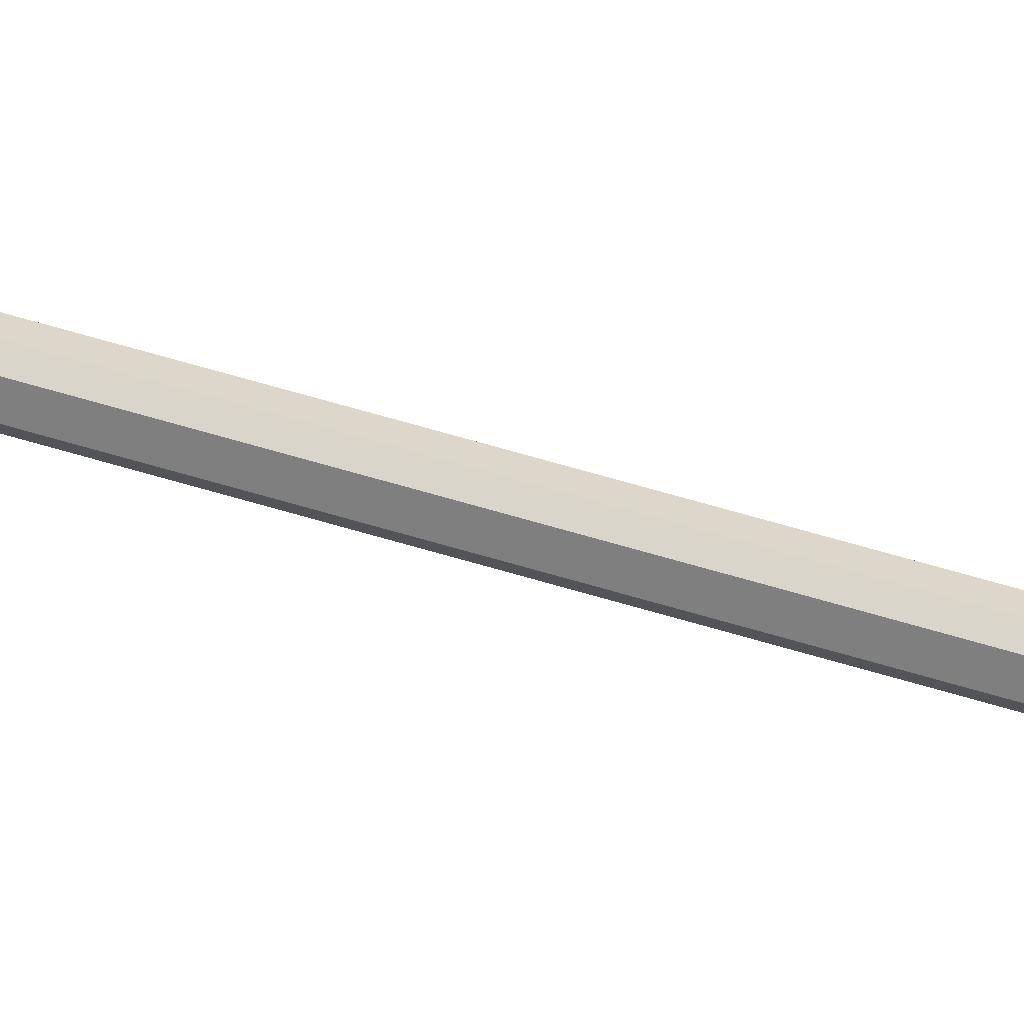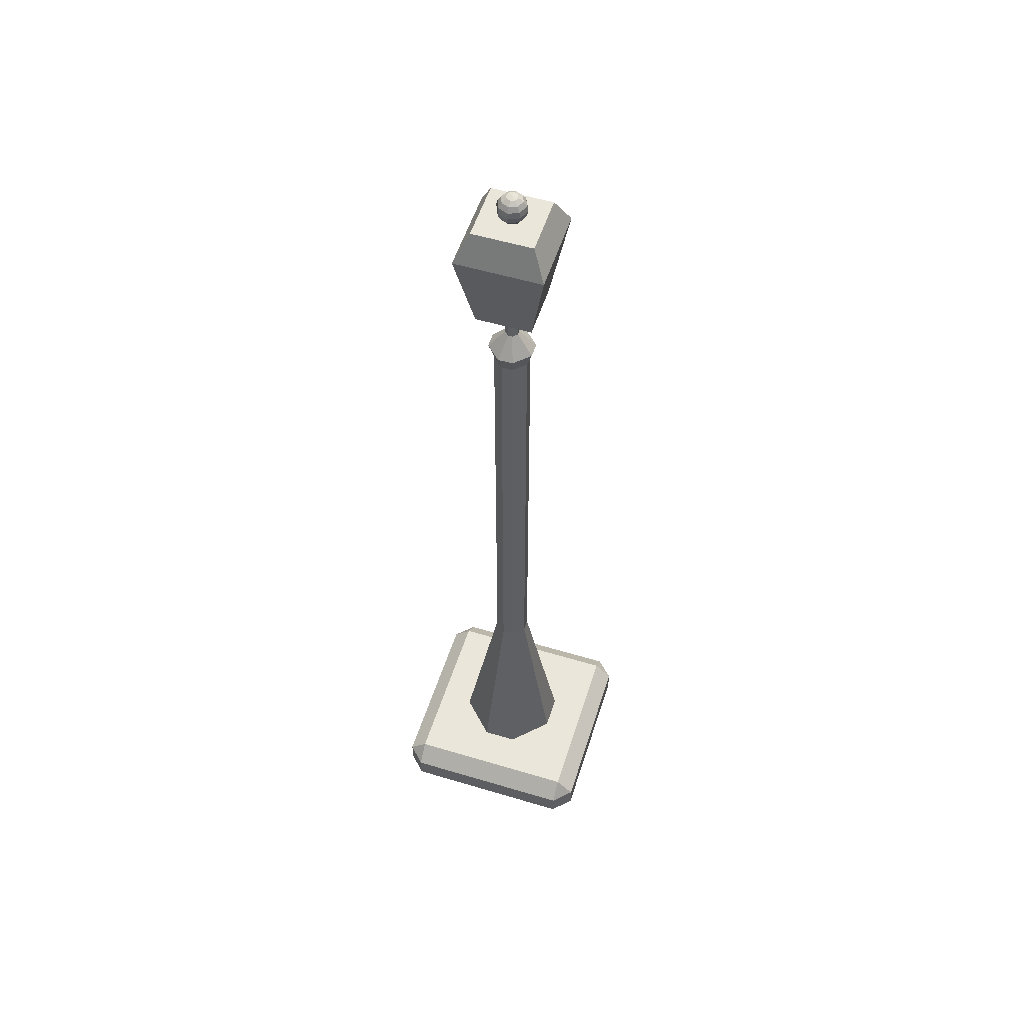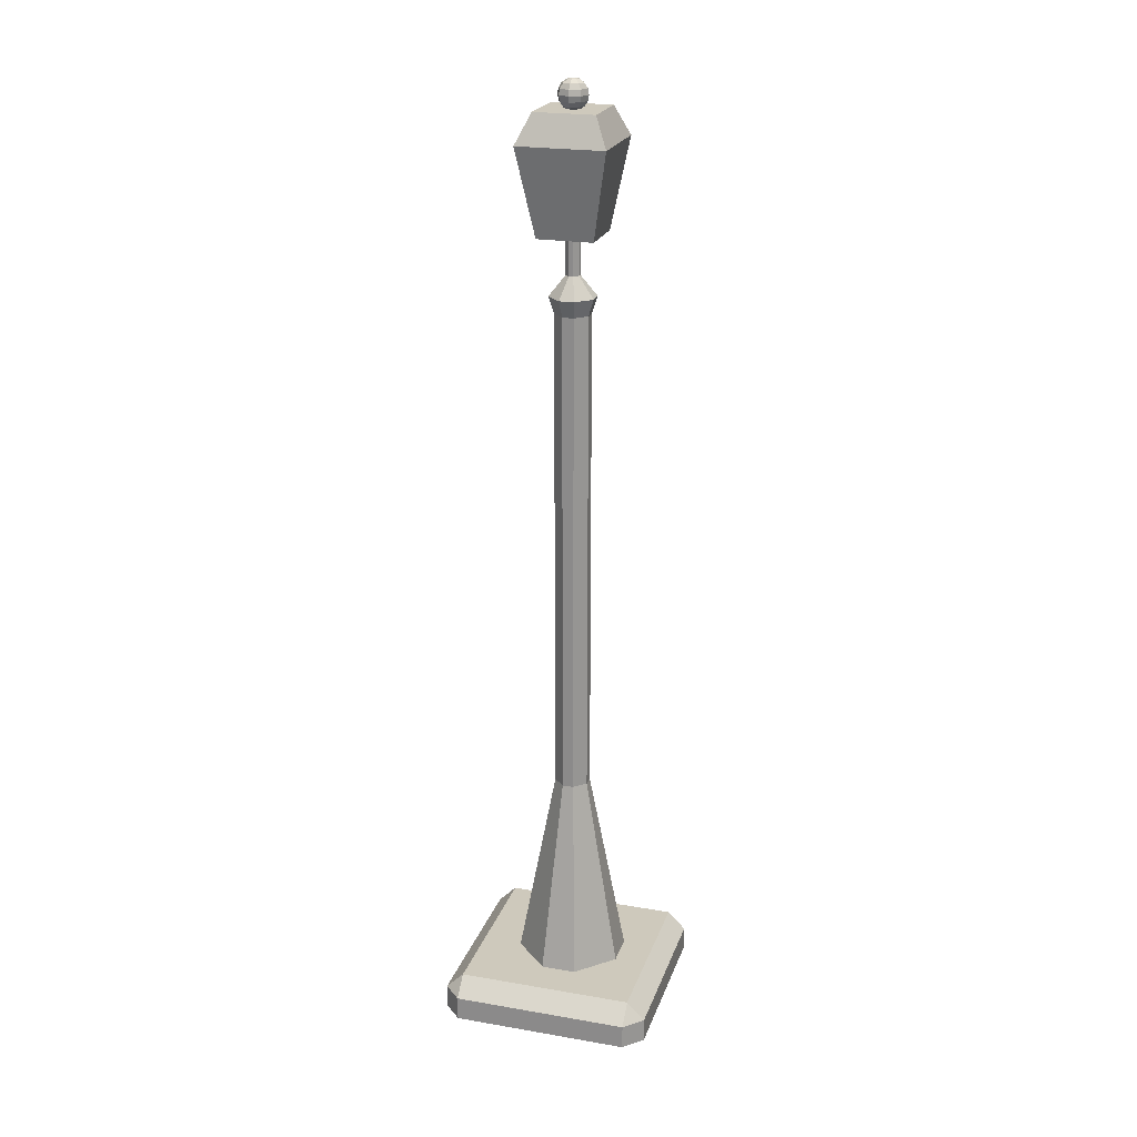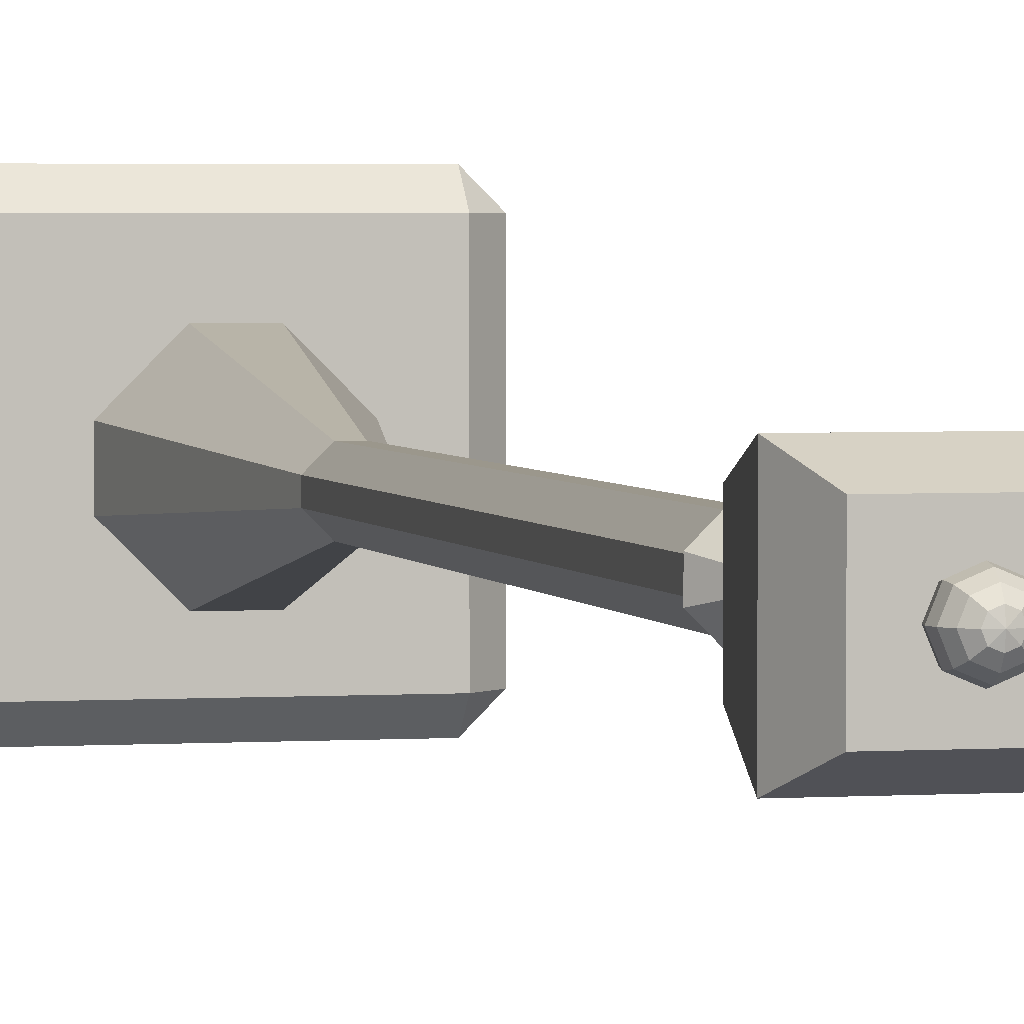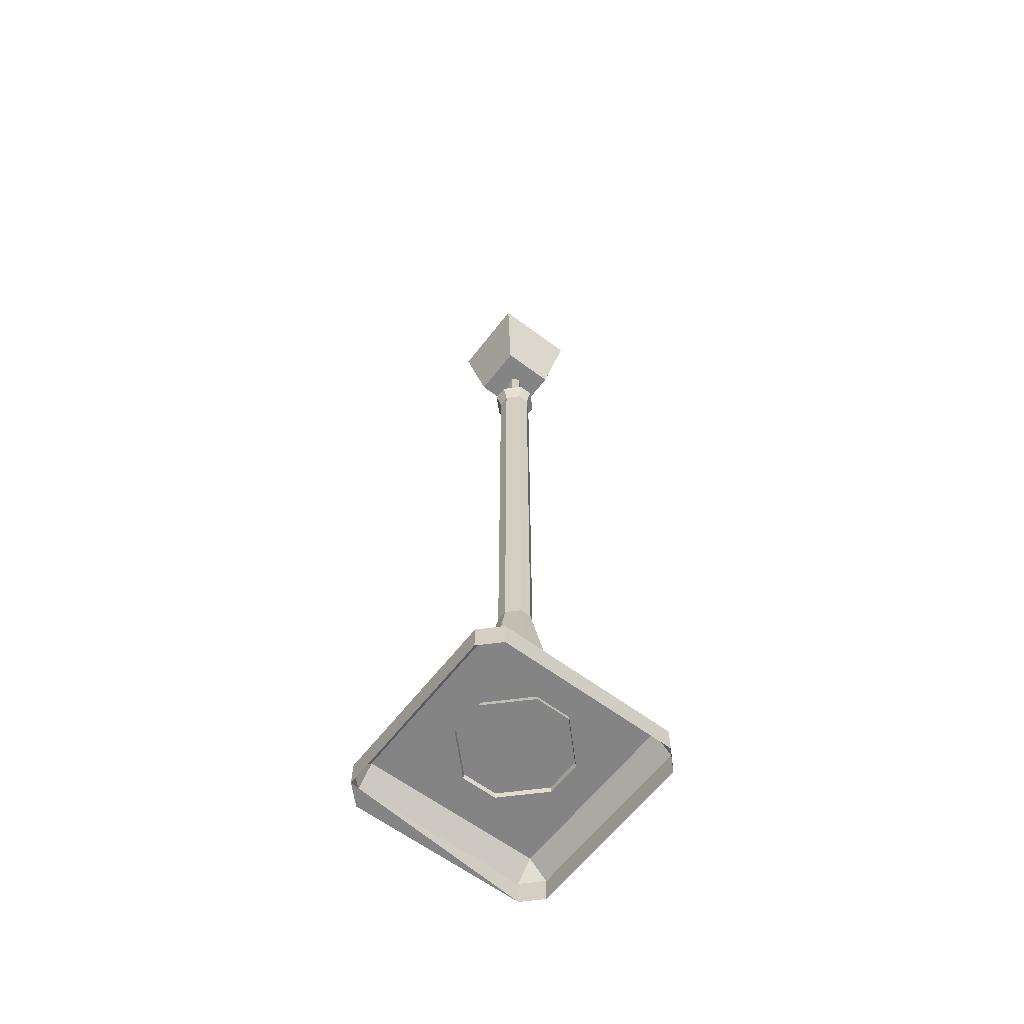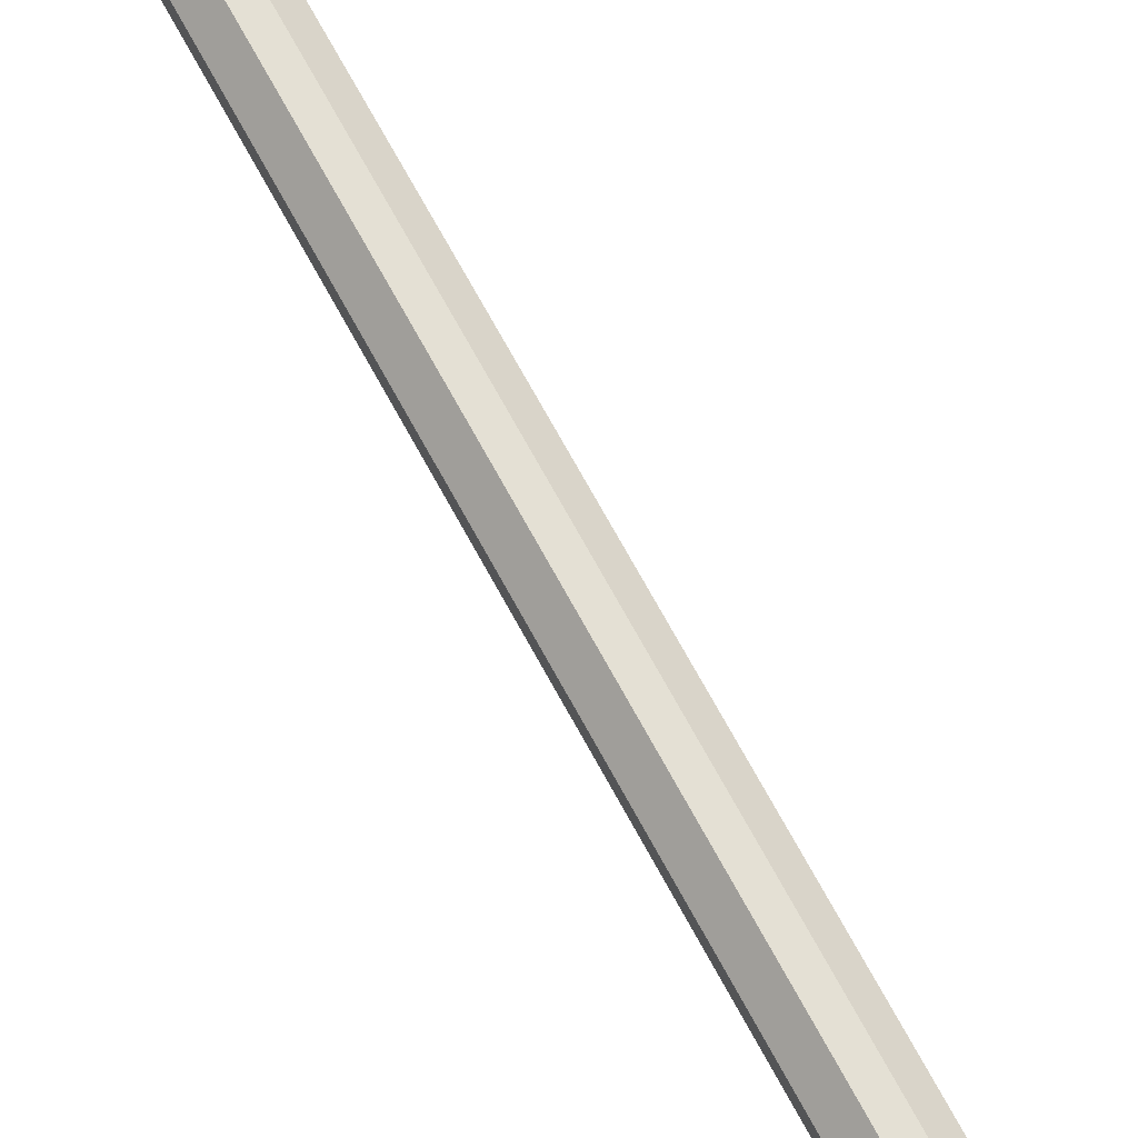
<metadata>
{"format":"obj","ext":"obj","renderer":"f3d","projection":"perspective","resolution":1024,"background":"white","views":[{"elev":74.3,"azim":105.8,"up":"+Z"},{"elev":54.8,"azim":17.6,"up":"+Y"},{"elev":22.3,"azim":106.5,"up":"+Y"},{"elev":2.8,"azim":166.4,"up":"+Z"},{"elev":-61.3,"azim":142.6,"up":"+Y"},{"elev":66.1,"azim":-27.8,"up":"+Z"}]}
</metadata>
<code>
o Lamp_Sphere.001
v 0 6.985 -0.04191
v -0 6.993 -0
v 0.02964 6.985 -0.02964
v 0.05476 6.961 -0.05476
v 0.07155 6.925 -0.07155
v 0.07744 6.883 -0.07744
v 0.07155 6.841 -0.07155
v 0.05476 6.806 -0.05476
v 0.02964 6.782 -0.02964
v 0.04191 6.985 -0
v 0.07744 6.961 -0
v 0.1012 6.925 -0
v 0.1095 6.883 -0
v 0.1012 6.841 -0
v 0.07744 6.806 -0
v 0.04191 6.782 -0
v 0.02964 6.985 0.02964
v 0.05476 6.961 0.05476
v 0.07155 6.925 0.07155
v 0.07744 6.883 0.07744
v 0.07155 6.841 0.07155
v 0.05476 6.806 0.05476
v 0.02964 6.782 0.02964
v 0 6.985 0.04191
v 0 6.961 0.07744
v 0 6.925 0.1012
v 0 6.883 0.1095
v 0 6.841 0.1012
v 0 6.806 0.07744
v 0 6.782 0.04191
v -0.02964 6.985 0.02964
v -0.05476 6.961 0.05476
v -0.07155 6.925 0.07155
v -0.07744 6.883 0.07744
v -0.07155 6.841 0.07155
v -0.05476 6.806 0.05476
v -0.02964 6.782 0.02964
v -0.04191 6.985 -0
v -0.07744 6.961 -0
v -0.1012 6.925 -0
v -0.1095 6.883 -0
v -0.1012 6.841 -0
v -0.07744 6.806 -0
v -0.04191 6.782 -0
v -0.02964 6.985 -0.02964
v -0.05476 6.961 -0.05476
v -0.07155 6.925 -0.07155
v -0.07744 6.883 -0.07744
v -0.07155 6.841 -0.07155
v -0.05476 6.806 -0.05476
v -0.02964 6.782 -0.02964
v -0 6.961 -0.07744
v -0 6.925 -0.1012
v 0 6.883 -0.1095
v -0 6.841 -0.1012
v -0 6.806 -0.07744
v -0 6.782 -0.04191
v -0.2031 5.944 0.2031
v -0.3173 6.578 0.3173
v -0.2031 5.944 -0.2031
v -0.3173 6.578 -0.3173
v 0.2031 5.944 0.2031
v 0.3173 6.578 0.3173
v 0.2031 5.944 -0.2031
v 0.3173 6.578 -0.3173
v -0.2199 6.791 0.2199
v -0.2199 6.791 -0.2199
v 0.2199 6.791 -0.2199
v 0.2199 6.791 0.2199
v -0.2199 6.791 0.2199
v -0.2199 6.791 -0.2199
v 0.2199 6.791 -0.2199
v 0.2199 6.791 0.2199
v -0.6456 -0.01426 0.8162
v -0.7784 -0.01426 0.6834
v -0.6456 0.165 0.8162
v -0.6456 0.2978 0.6834
v -0.7784 0.165 0.6834
v -0.7784 -0.01426 -0.6229
v -0.6456 -0.01426 -0.7557
v -0.6456 0.2978 -0.6229
v -0.6456 0.165 -0.7557
v -0.7784 0.165 -0.6229
v 0.7936 -0.01426 0.6834
v 0.6607 -0.01426 0.8162
v 0.6607 0.2978 0.6834
v 0.6607 0.165 0.8162
v 0.7936 0.165 0.6834
v 0.6607 -0.01426 -0.7557
v 0.7936 -0.01426 -0.6229
v 0.6607 0.2978 -0.6229
v 0.7936 0.165 -0.6229
v 0.6607 0.165 -0.7557
v -0.6456 -0.01426 0.8162
v 0.7936 -0.01426 0.6834
v 0.6607 -0.01426 0.8162
v -0.6456 -0.01426 0.8162
v -0.7784 -0.01426 0.6834
v -0.7784 -0.01426 -0.6229
v -0.6456 -0.01426 -0.7557
v 0.7936 -0.01426 0.6834
v 0.7936 -0.01426 -0.6229
v 0.6607 -0.01426 -0.7557
v 0.7936 -0.01426 0.6834
v -0.6456 -0.01426 0.8162
v 0.6607 -0.01426 0.8162
v -0.1305 0.2613 0.3944
v -0.3944 0.2613 0.1305
v -0.3944 0.2613 -0.1305
v -0.1305 0.2613 -0.3944
v 0.1305 0.2613 -0.3944
v 0.3944 0.2613 -0.1305
v 0.3944 0.2613 0.1305
v 0.1305 0.2613 0.3944
v -0.0411 1.76 0.1242
v -0.1242 1.76 0.0411
v -0.1242 1.76 -0.0411
v -0.0411 1.76 -0.1242
v 0.0411 1.76 -0.1242
v 0.1242 1.76 -0.0411
v 0.1242 1.76 0.0411
v 0.0411 1.76 0.1242
v -0.0411 5.393 0.1242
v -0.1242 5.393 0.0411
v -0.1242 5.393 -0.0411
v -0.0411 5.393 -0.1242
v 0.0411 5.393 -0.1242
v 0.1242 5.393 -0.0411
v 0.1242 5.393 0.0411
v 0.0411 5.393 0.1242
v -0.05388 5.516 0.1628
v -0.1628 5.516 0.05388
v -0.1628 5.516 -0.05388
v -0.05388 5.516 -0.1628
v 0.05388 5.516 -0.1628
v 0.1628 5.516 -0.05388
v 0.1628 5.516 0.05388
v 0.05388 5.516 0.1628
v -0.01588 5.665 0.048
v -0.048 5.665 0.01588
v -0.048 5.665 -0.01588
v -0.01588 5.665 -0.048
v 0.01589 5.665 -0.048
v 0.048 5.665 -0.01588
v 0.048 5.665 0.01588
v 0.01589 5.665 0.048
v -0.01588 5.951 0.048
v -0.048 5.951 0.01588
v -0.048 5.951 -0.01588
v -0.01588 5.951 -0.048
v 0.01589 5.951 -0.048
v 0.048 5.951 -0.01588
v 0.048 5.951 0.01588
v 0.01589 5.951 0.048
v -0.2115 5.99 -0.1733
v -0.2115 5.99 0.1733
v -0.3089 6.532 0.2707
v -0.3089 6.532 -0.2707
v -0.2666 6.528 -0.3081
v -0.1707 5.995 -0.2122
v 0.1707 5.995 -0.2122
v 0.2666 6.528 -0.3081
v 0.3085 6.53 -0.2684
v 0.2119 5.993 -0.1718
v 0.2119 5.993 0.1718
v 0.3085 6.53 0.2684
v -0.1734 5.99 0.2115
v -0.2708 6.532 0.3089
v 0.2708 6.532 0.3089
v 0.1734 5.99 0.2115
v -0.02964 6.985 -0.02964
v -0.05476 6.961 -0.05476
v -0.07155 6.925 -0.07155
v -0.07744 6.883 -0.07744
v -0.07155 6.841 -0.07155
v -0.05476 6.806 -0.05476
v -0.02964 6.782 -0.02964
v -0.3173 6.578 -0.3173
v -0.6456 0.165 -0.7557
v -0.1242 1.76 -0.0411
v -0.3944 0.2613 -0.1305
v -0.1242 5.393 -0.0411
v -0.1628 5.516 -0.05388
v -0.048 5.665 -0.01588
v -0.048 5.951 -0.01588
v -0.2031 5.944 -0.2031
v -0.2031 5.944 -0.2031
v -0.2031 5.944 0.2031
v 0.2031 5.944 0.2031
v 0.2031 5.944 -0.2031
v -0.2199 6.791 0.2199
v -0.2199 6.791 -0.2199
v 0.2199 6.791 -0.2199
v 0.2199 6.791 0.2199
f 55 8 56
f 53 6 54
f 1 4 52
f 57 8 9
f 55 6 7
f 53 4 5
f 1 2 3
f 8 16 9
f 7 13 14
f 5 11 12
f 3 2 10
f 7 15 8
f 5 13 6
f 4 10 11
f 11 19 12
f 10 2 17
f 14 22 15
f 13 19 20
f 10 18 11
f 16 22 23
f 13 21 14
f 22 28 29
f 19 27 20
f 17 25 18
f 22 30 23
f 21 27 28
f 18 26 19
f 17 2 24
f 24 32 25
f 30 36 37
f 27 35 28
f 26 32 33
f 24 2 31
f 29 35 36
f 27 33 34
f 36 44 37
f 35 41 42
f 32 40 33
f 31 2 38
f 36 42 43
f 33 41 34
f 31 39 32
f 38 2 171
f 42 176 43
f 41 173 174
f 38 172 39
f 44 176 177
f 41 175 42
f 40 172 173
f 49 56 50
f 48 53 54
f 45 52 46
f 50 57 51
f 49 54 55
f 46 53 47
f 45 2 1
f 186 158 178
f 65 159 61
f 62 166 63
f 62 169 170
f 190 188 187
f 61 68 65
f 69 72 194
f 65 69 63
f 59 67 178
f 63 66 59
f 192 73 193
f 67 70 71
f 66 194 70
f 68 71 72
f 87 74 85
f 92 84 90
f 78 79 75
f 82 89 80
f 76 77 78
f 74 98 97
f 81 179 83
f 80 103 100
f 86 87 88
f 75 99 98
f 91 92 93
f 76 75 74
f 81 78 77
f 80 83 179
f 89 102 103
f 91 82 81
f 90 93 92
f 90 101 102
f 86 92 91
f 85 88 87
f 77 87 86
f 74 84 85
f 96 105 106
f 94 104 105
f 79 100 99
f 95 106 104
f 84 97 101
f 86 81 77
f 111 120 112
f 122 123 115
f 108 117 109
f 112 121 113
f 113 122 114
f 107 122 115
f 181 118 110
f 111 118 119
f 107 116 108
f 128 137 129
f 118 127 119
f 121 130 122
f 180 126 118
f 116 125 117
f 120 129 121
f 119 128 120
f 115 124 116
f 132 141 133
f 127 136 128
f 123 132 124
f 123 138 131
f 126 135 127
f 130 137 138
f 126 183 134
f 124 133 125
f 142 151 143
f 136 145 137
f 136 143 144
f 132 139 140
f 138 139 131
f 134 143 135
f 137 146 138
f 183 142 134
f 145 154 146
f 184 150 142
f 140 149 141
f 144 153 145
f 143 152 144
f 139 148 140
f 146 147 139
f 157 155 156
f 58 157 156
f 178 157 59
f 58 155 186
f 159 161 160
f 60 159 160
f 64 162 65
f 60 161 64
f 163 165 164
f 62 164 165
f 63 163 65
f 64 163 164
f 169 167 170
f 58 168 59
f 62 167 58
f 63 168 169
f 55 7 8
f 53 5 6
f 1 3 4
f 57 56 8
f 55 54 6
f 53 52 4
f 8 15 16
f 7 6 13
f 5 4 11
f 7 14 15
f 5 12 13
f 4 3 10
f 11 18 19
f 14 21 22
f 13 12 19
f 10 17 18
f 16 15 22
f 13 20 21
f 22 21 28
f 19 26 27
f 17 24 25
f 22 29 30
f 21 20 27
f 18 25 26
f 24 31 32
f 30 29 36
f 27 34 35
f 26 25 32
f 29 28 35
f 27 26 33
f 36 43 44
f 35 34 41
f 32 39 40
f 36 35 42
f 33 40 41
f 31 38 39
f 42 175 176
f 41 40 173
f 38 171 172
f 44 43 176
f 41 174 175
f 40 39 172
f 49 55 56
f 48 47 53
f 45 1 52
f 50 56 57
f 49 48 54
f 46 52 53
f 186 155 158
f 65 162 159
f 62 165 166
f 62 63 169
f 190 189 188
f 61 67 68
f 69 68 72
f 65 68 69
f 59 66 67
f 63 69 66
f 192 191 73
f 67 66 70
f 66 69 194
f 68 67 71
f 87 76 74
f 92 88 84
f 78 83 79
f 82 93 89
f 74 75 98
f 80 89 103
f 75 79 99
f 76 78 75
f 81 83 78
f 80 79 83
f 89 90 102
f 91 93 82
f 90 89 93
f 90 84 101
f 86 88 92
f 85 84 88
f 77 76 87
f 96 94 105
f 94 95 104
f 79 80 100
f 95 96 106
f 84 74 97
f 86 91 81
f 111 119 120
f 122 130 123
f 108 116 117
f 112 120 121
f 113 121 122
f 107 114 122
f 181 180 118
f 111 110 118
f 107 115 116
f 128 136 137
f 118 126 127
f 121 129 130
f 180 182 126
f 116 124 125
f 120 128 129
f 119 127 128
f 115 123 124
f 132 140 141
f 127 135 136
f 123 131 132
f 123 130 138
f 126 134 135
f 130 129 137
f 126 182 183
f 124 132 133
f 142 150 151
f 136 144 145
f 136 135 143
f 132 131 139
f 138 146 139
f 134 142 143
f 137 145 146
f 183 184 142
f 145 153 154
f 184 185 150
f 140 148 149
f 144 152 153
f 143 151 152
f 139 147 148
f 146 154 147
f 157 158 155
f 58 59 157
f 178 158 157
f 58 156 155
f 159 162 161
f 60 61 159
f 64 161 162
f 60 160 161
f 163 166 165
f 62 64 164
f 63 166 163
f 64 65 163
f 169 168 167
f 58 167 168
f 62 170 167
f 63 59 168

</code>
